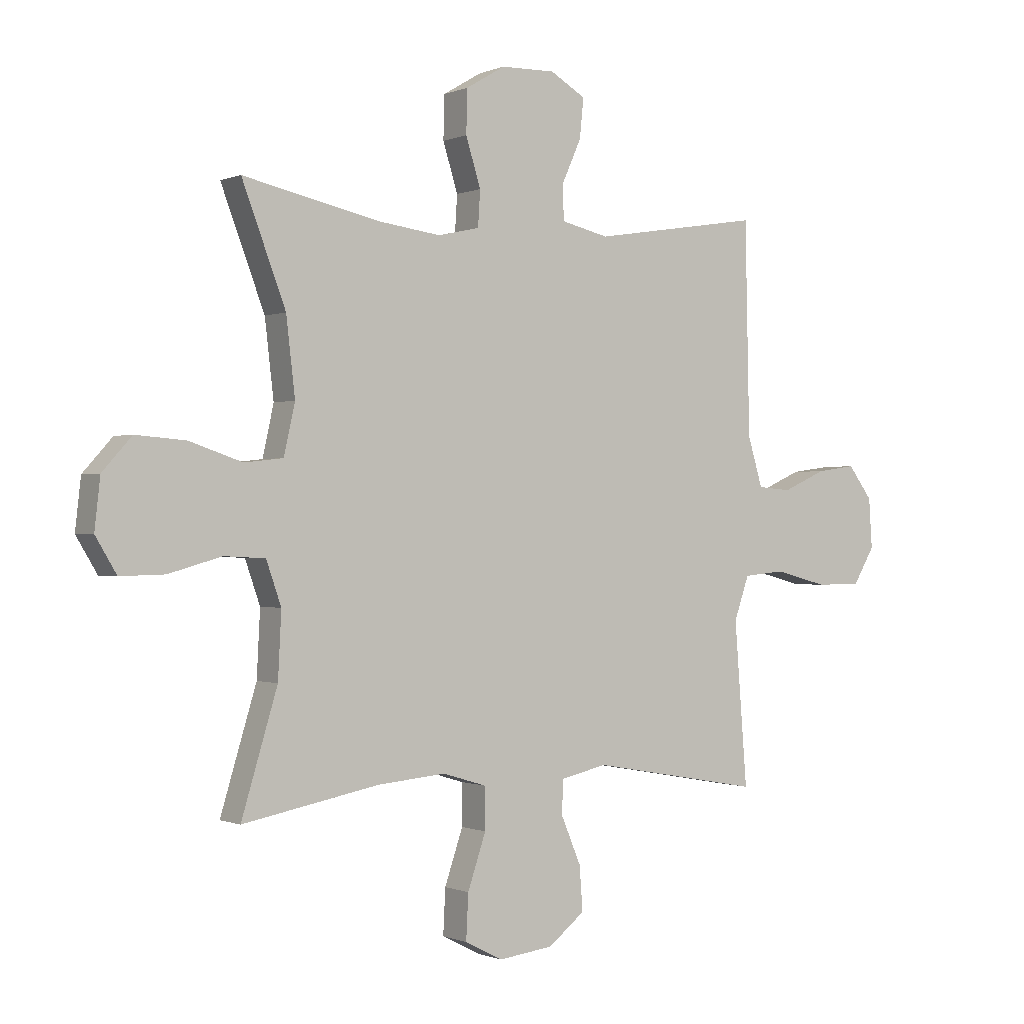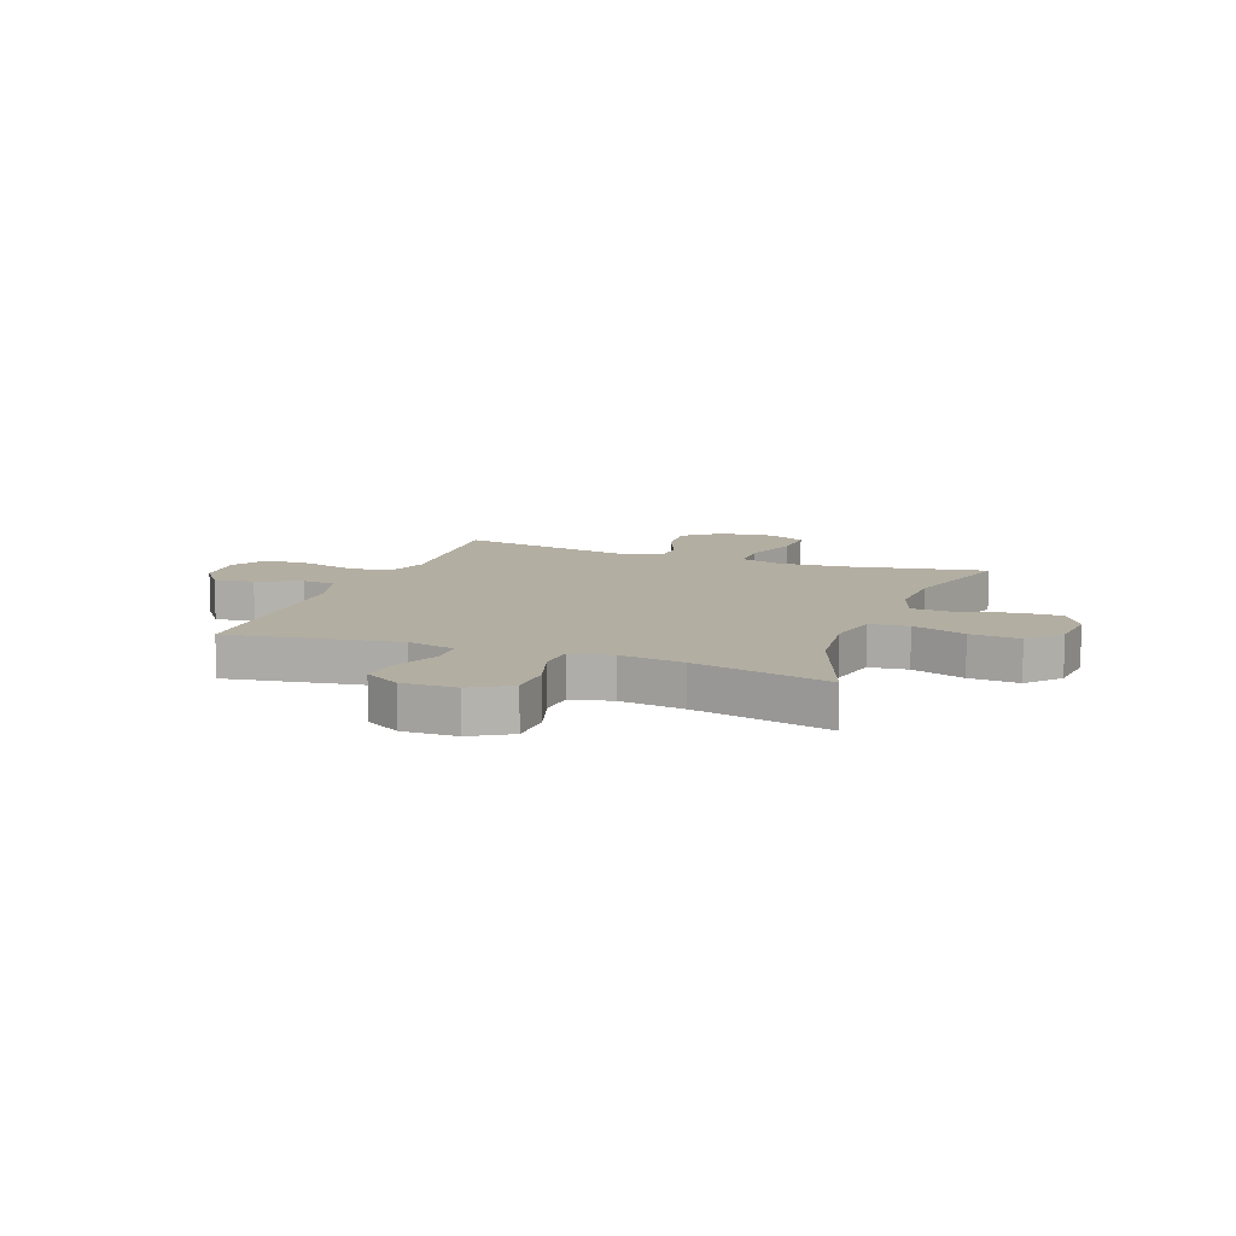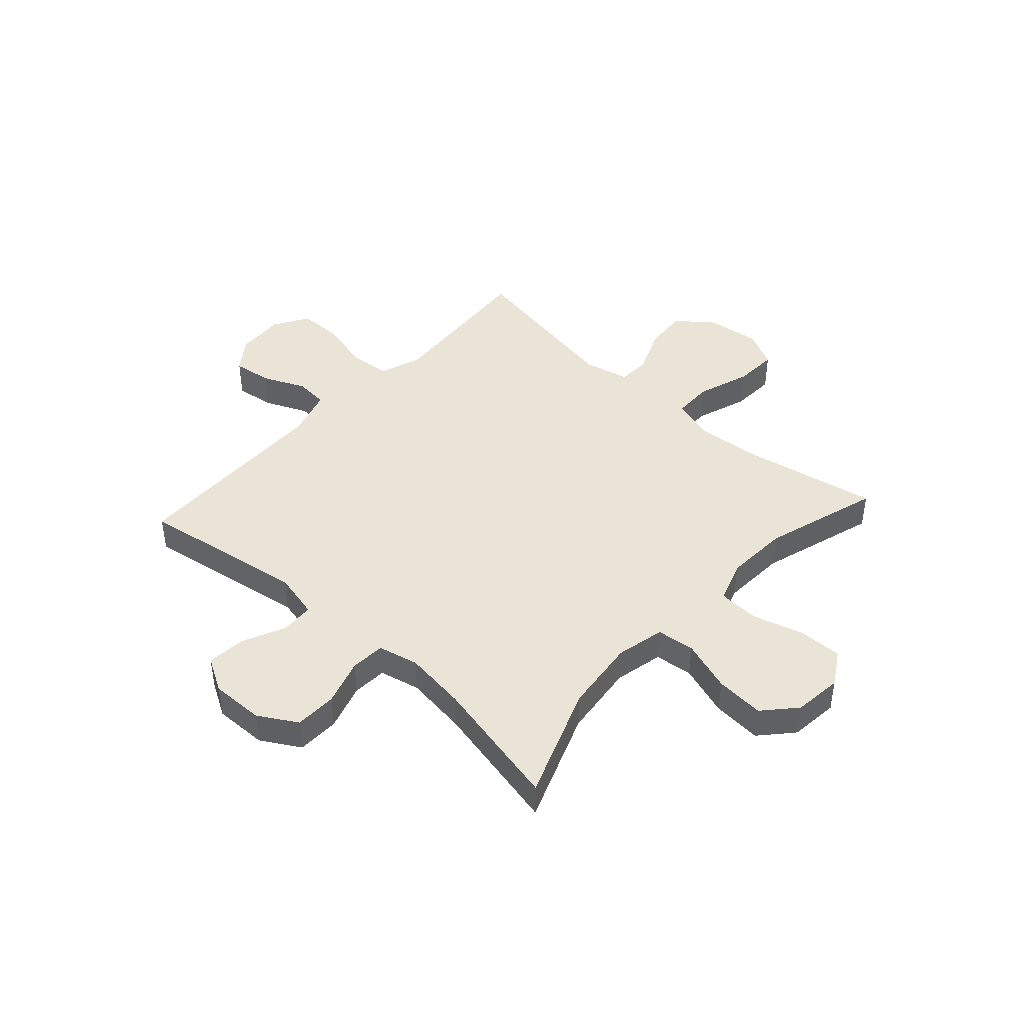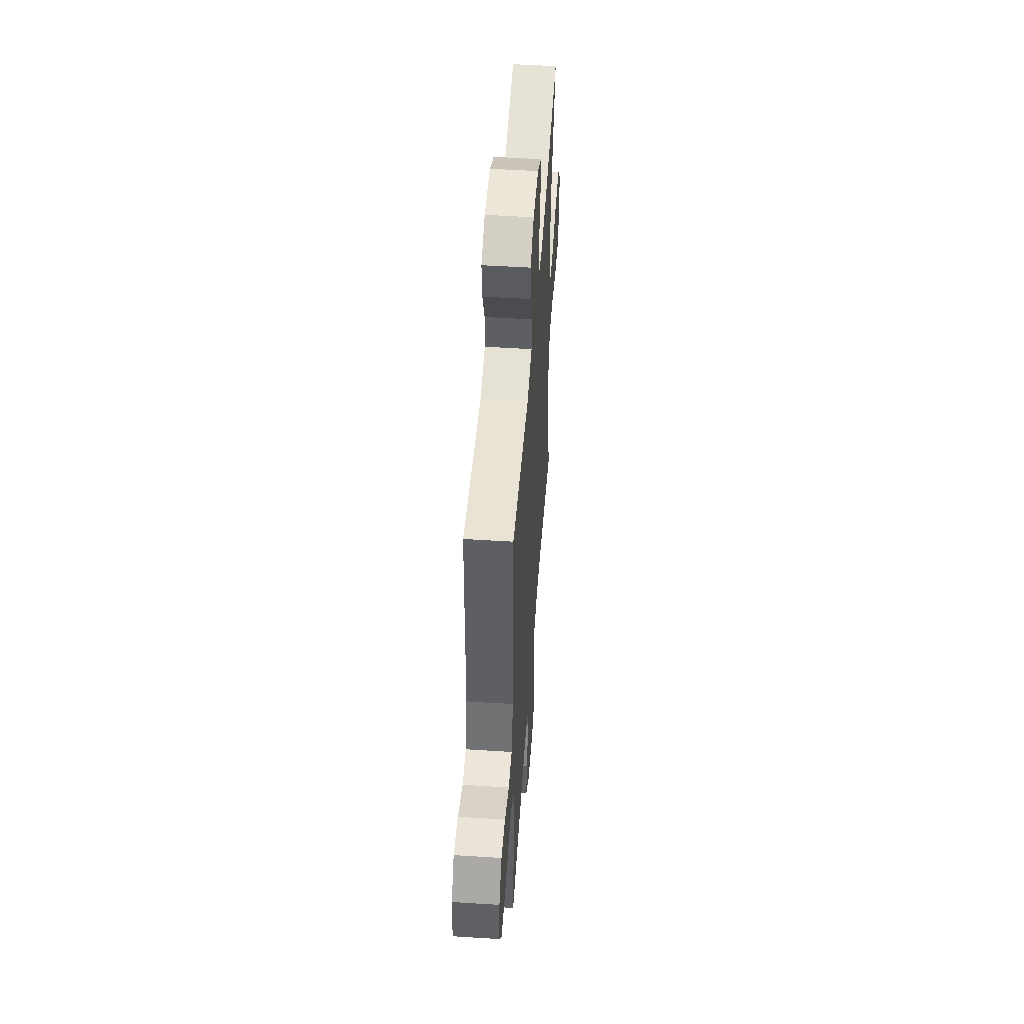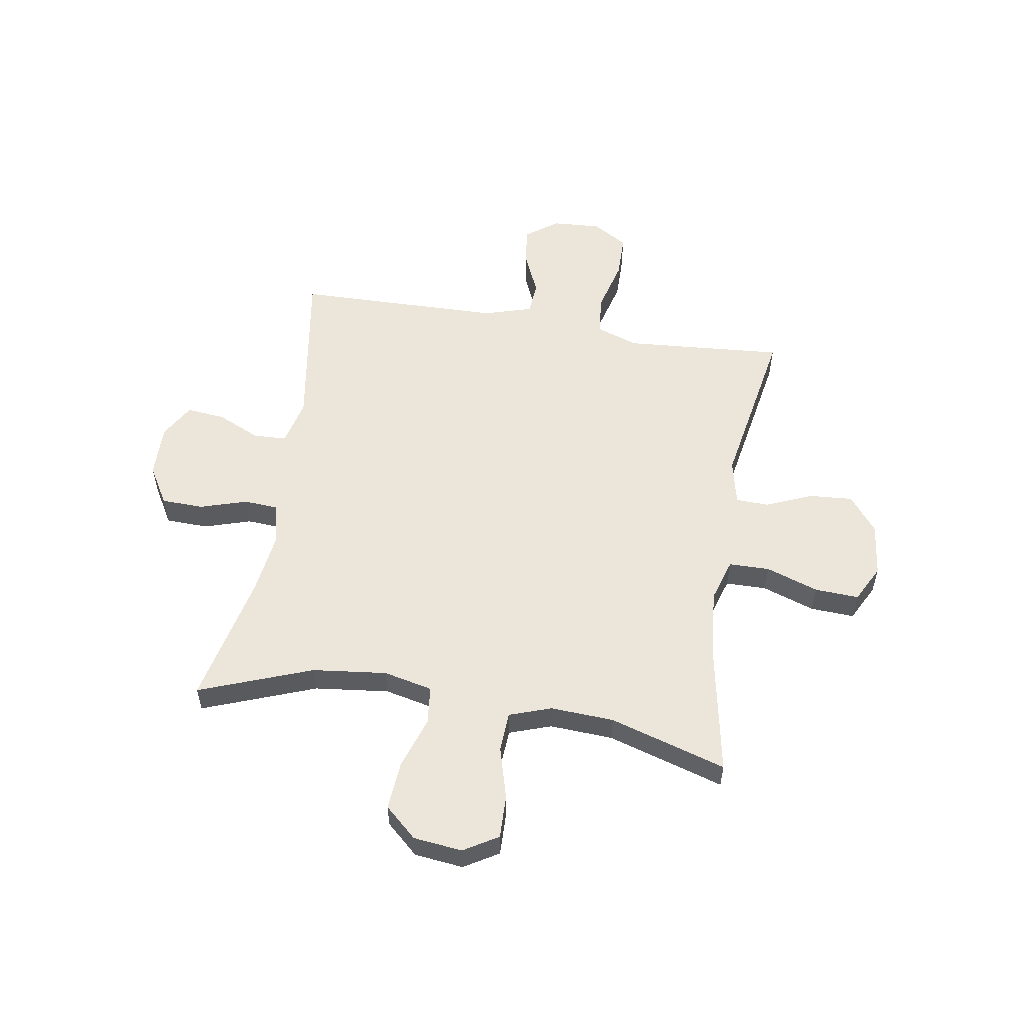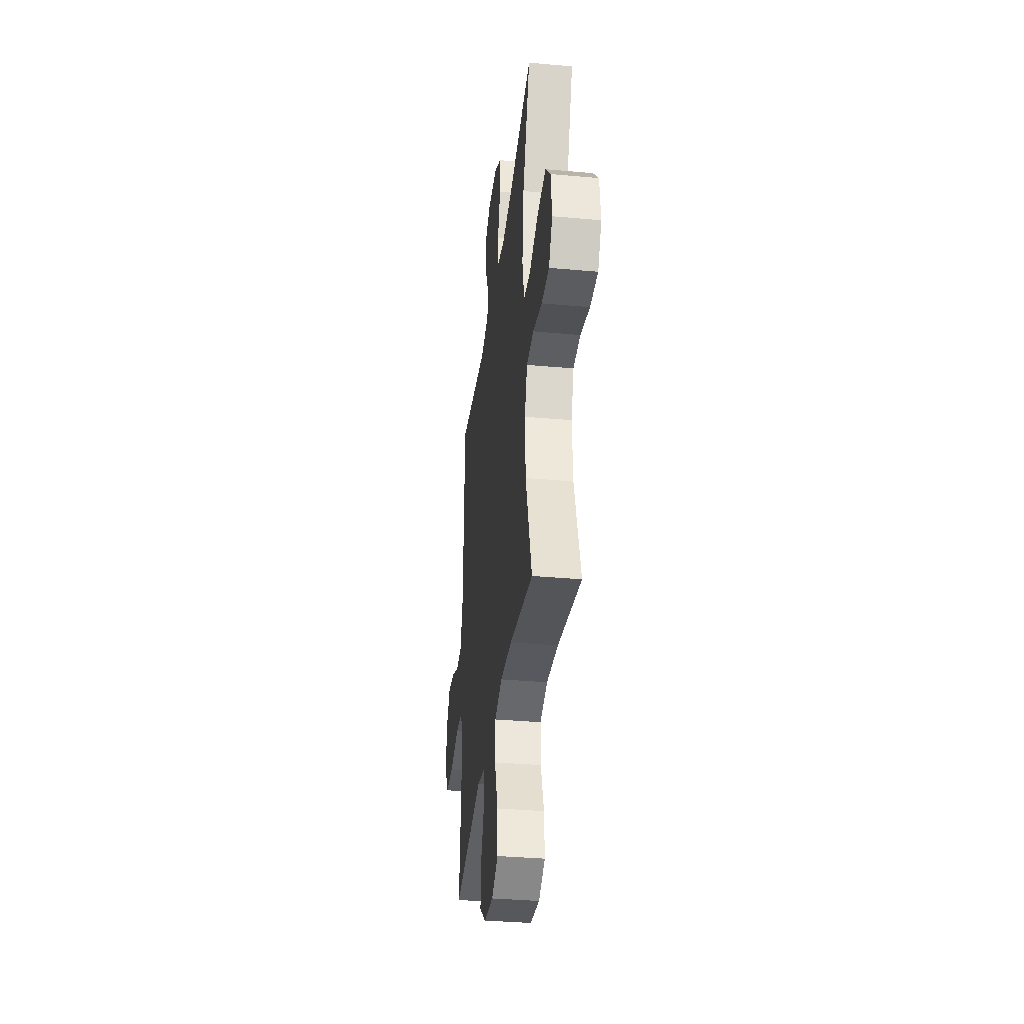
<metadata>
{"format":"obj","ext":"obj","renderer":"f3d","projection":"perspective","resolution":1024,"background":"white","views":[{"elev":-0.4,"azim":146.1,"up":"+Z"},{"elev":10.8,"azim":20.5,"up":"+Y"},{"elev":43.7,"azim":42.3,"up":"+Y"},{"elev":50.8,"azim":-86.0,"up":"+Z"},{"elev":55.2,"azim":99.4,"up":"+Y"},{"elev":-35.4,"azim":83.2,"up":"+Z"}]}
</metadata>
<code>
v -0.5 0.07 -0.5
v -0.486 0.07 -0.323
v -0.477 0.07 -0.206
v -0.504 0.07 -0.128
v -0.579 0.07 -0.121
v -0.676 0.07 -0.146
v -0.758 0.07 -0.145
v -0.797 0.07 -0.08
v -0.791 0.07 0.01
v -0.747 0.07 0.069
v -0.675 0.07 0.059
v -0.596 0.07 0.024
v -0.535 0.07 0.029
v -0.508 0.07 0.118
v -0.5 0.07 0.5
v -0.194 0.07 0.451
v -0.108 0.07 0.471
v -0.105 0.07 0.532
v -0.141 0.07 0.612
v -0.148 0.07 0.683
v -0.084 0.07 0.72
v 0.014 0.07 0.718
v 0.085 0.07 0.676
v 0.087 0.07 0.598
v 0.06 0.07 0.512
v 0.064 0.07 0.448
v 0.139 0.07 0.431
v 0.254 0.07 0.446
v 0.5 0.07 0.5
v 0.421 0.07 0.292
v 0.405 0.07 0.155
v 0.425 0.07 0.065
v 0.495 0.07 0.057
v 0.591 0.07 0.089
v 0.681 0.07 0.096
v 0.734 0.07 0.037
v 0.744 0.07 -0.053
v 0.706 0.07 -0.116
v 0.626 0.07 -0.114
v 0.53 0.07 -0.087
v 0.456 0.07 -0.091
v 0.429 0.07 -0.168
v 0.435 0.07 -0.285
v 0.5 0.07 -0.5
v 0.253 0.07 -0.453
v 0.13 0.07 -0.442
v 0.051 0.07 -0.466
v 0.05 0.07 -0.541
v 0.083 0.07 -0.638
v 0.087 0.07 -0.719
v 0.019 0.07 -0.754
v -0.08 0.07 -0.742
v -0.146 0.07 -0.69
v -0.14 0.07 -0.61
v -0.104 0.07 -0.525
v -0.106 0.07 -0.464
v -0.19 0.07 -0.445
v -0.5 0 -0.5
v -0.486 0 -0.323
v -0.477 0 -0.206
v -0.504 0 -0.128
v -0.579 0 -0.121
v -0.676 0 -0.146
v -0.758 0 -0.145
v -0.797 0 -0.08
v -0.791 0 0.01
v -0.747 0 0.069
v -0.675 0 0.059
v -0.596 0 0.024
v -0.535 0 0.029
v -0.508 0 0.118
v -0.5 0 0.5
v -0.194 0 0.451
v -0.108 0 0.471
v -0.105 0 0.532
v -0.141 0 0.612
v -0.148 0 0.683
v -0.084 0 0.72
v 0.014 0 0.718
v 0.085 0 0.676
v 0.087 0 0.598
v 0.06 0 0.512
v 0.064 0 0.448
v 0.139 0 0.431
v 0.254 0 0.446
v 0.5 0 0.5
v 0.421 0 0.292
v 0.405 0 0.155
v 0.425 0 0.065
v 0.495 0 0.057
v 0.591 0 0.089
v 0.681 0 0.096
v 0.734 0 0.037
v 0.744 0 -0.053
v 0.706 0 -0.116
v 0.626 0 -0.114
v 0.53 0 -0.087
v 0.456 0 -0.091
v 0.429 0 -0.168
v 0.435 0 -0.285
v 0.5 0 -0.5
v 0.253 0 -0.453
v 0.13 0 -0.442
v 0.051 0 -0.466
v 0.05 0 -0.541
v 0.083 0 -0.638
v 0.087 0 -0.719
v 0.019 0 -0.754
v -0.08 0 -0.742
v -0.146 0 -0.69
v -0.14 0 -0.61
v -0.104 0 -0.525
v -0.106 0 -0.464
v -0.19 0 -0.445
f 52 53 54 55
f 52 55 56
f 51 52 56
f 48 49 50 51
f 47 48 51 56
f 46 47 56 57
f 43 44 45
f 42 43 45 46
f 41 42 46 57
f 37 38 39 40
f 37 40 41
f 36 37 41
f 33 34 35 36
f 33 36 41
f 32 33 41 57
f 28 29 30
f 27 28 30 31
f 26 27 31 32
f 22 23 24 25
f 22 25 26
f 21 22 26
f 18 19 20 21
f 17 18 21 26
f 16 17 26 32
f 14 15 16 32
f 9 10 11 12
f 7 8 9 12
f 5 6 7 12
f 4 5 12 13
f 3 4 13 14
f 32 57 1 2
f 3 14 32
f 2 3 32
f 112 111 110 109
f 113 112 109
f 113 109 108
f 108 107 106 105
f 113 108 105 104
f 114 113 104 103
f 102 101 100
f 103 102 100 99
f 114 103 99 98
f 97 96 95 94
f 98 97 94
f 98 94 93
f 93 92 91 90
f 98 93 90
f 114 98 90 89
f 87 86 85
f 88 87 85 84
f 89 88 84 83
f 82 81 80 79
f 83 82 79
f 83 79 78
f 78 77 76 75
f 83 78 75 74
f 89 83 74 73
f 89 73 72 71
f 69 68 67 66
f 69 66 65 64
f 69 64 63 62
f 70 69 62 61
f 71 70 61 60
f 59 58 114 89
f 89 71 60
f 89 60 59
f 1 58 59 2
f 2 59 60 3
f 3 60 61 4
f 4 61 62 5
f 5 62 63 6
f 6 63 64 7
f 7 64 65 8
f 8 65 66 9
f 9 66 67 10
f 10 67 68 11
f 11 68 69 12
f 12 69 70 13
f 13 70 71 14
f 14 71 72 15
f 15 72 73 16
f 16 73 74 17
f 17 74 75 18
f 18 75 76 19
f 19 76 77 20
f 20 77 78 21
f 21 78 79 22
f 22 79 80 23
f 23 80 81 24
f 24 81 82 25
f 25 82 83 26
f 26 83 84 27
f 27 84 85 28
f 28 85 86 29
f 29 86 87 30
f 30 87 88 31
f 31 88 89 32
f 32 89 90 33
f 33 90 91 34
f 34 91 92 35
f 35 92 93 36
f 36 93 94 37
f 37 94 95 38
f 38 95 96 39
f 39 96 97 40
f 40 97 98 41
f 41 98 99 42
f 42 99 100 43
f 43 100 101 44
f 44 101 102 45
f 45 102 103 46
f 46 103 104 47
f 47 104 105 48
f 48 105 106 49
f 49 106 107 50
f 50 107 108 51
f 51 108 109 52
f 52 109 110 53
f 53 110 111 54
f 54 111 112 55
f 55 112 113 56
f 56 113 114 57
f 57 114 58 1

</code>
